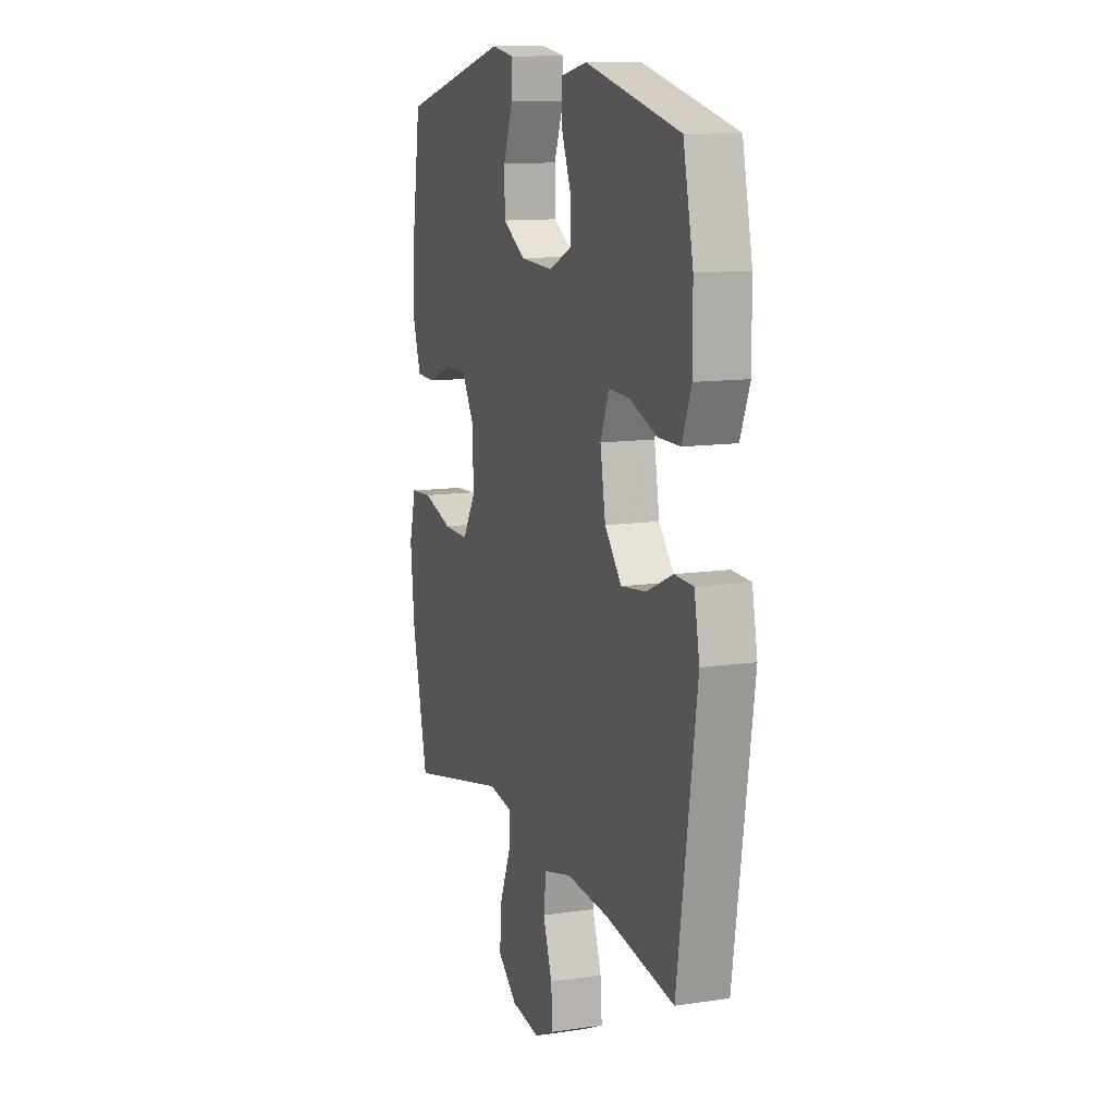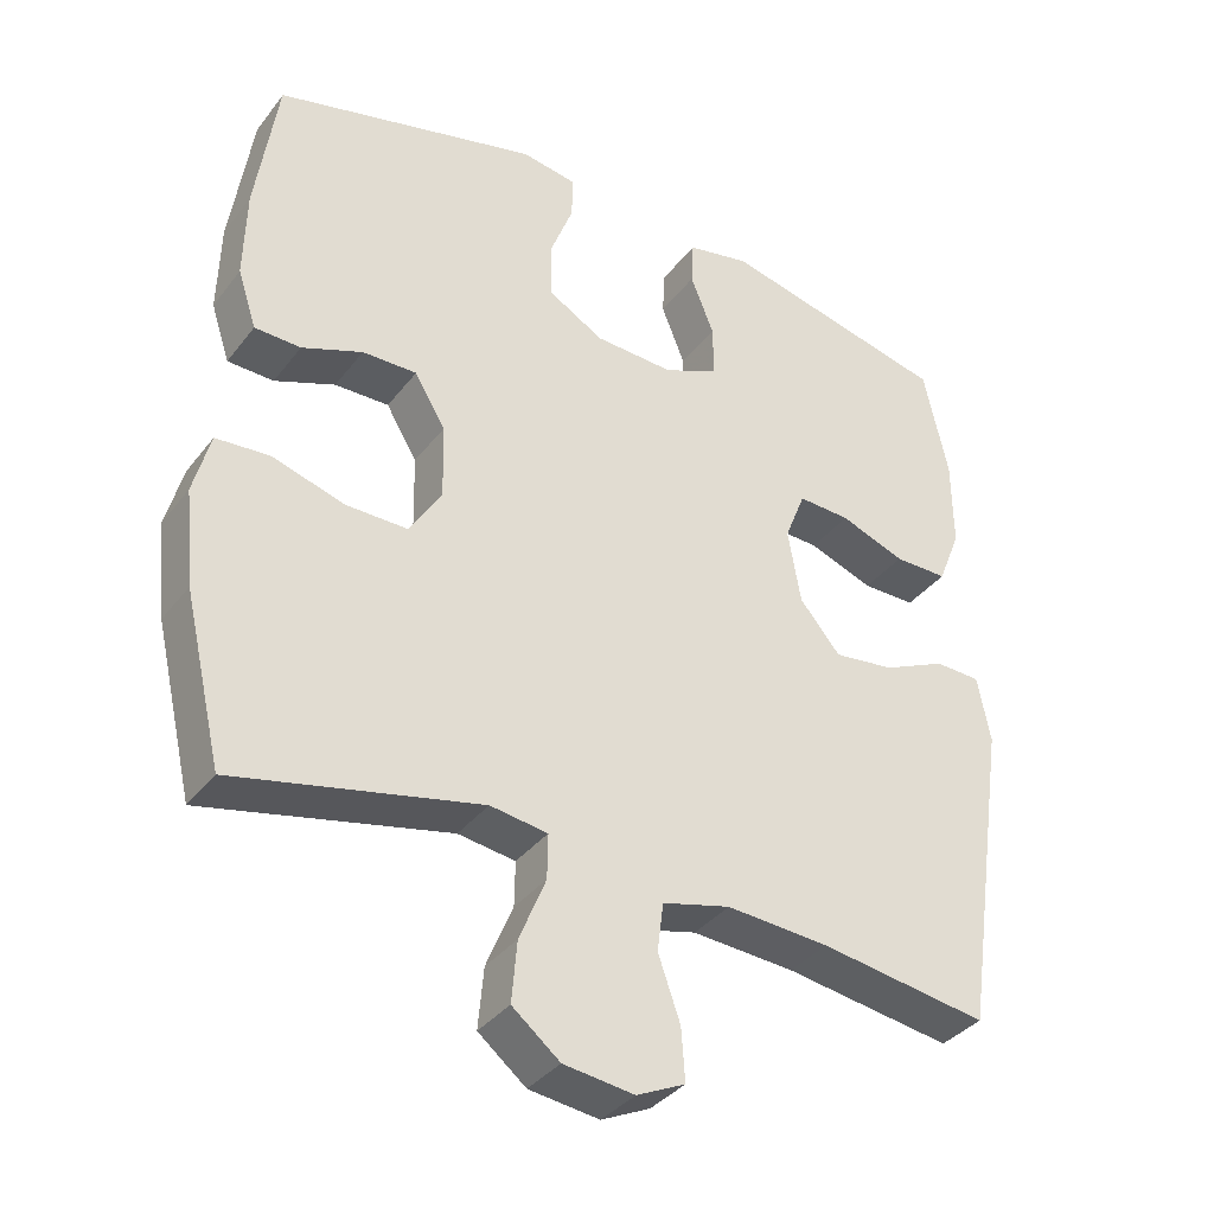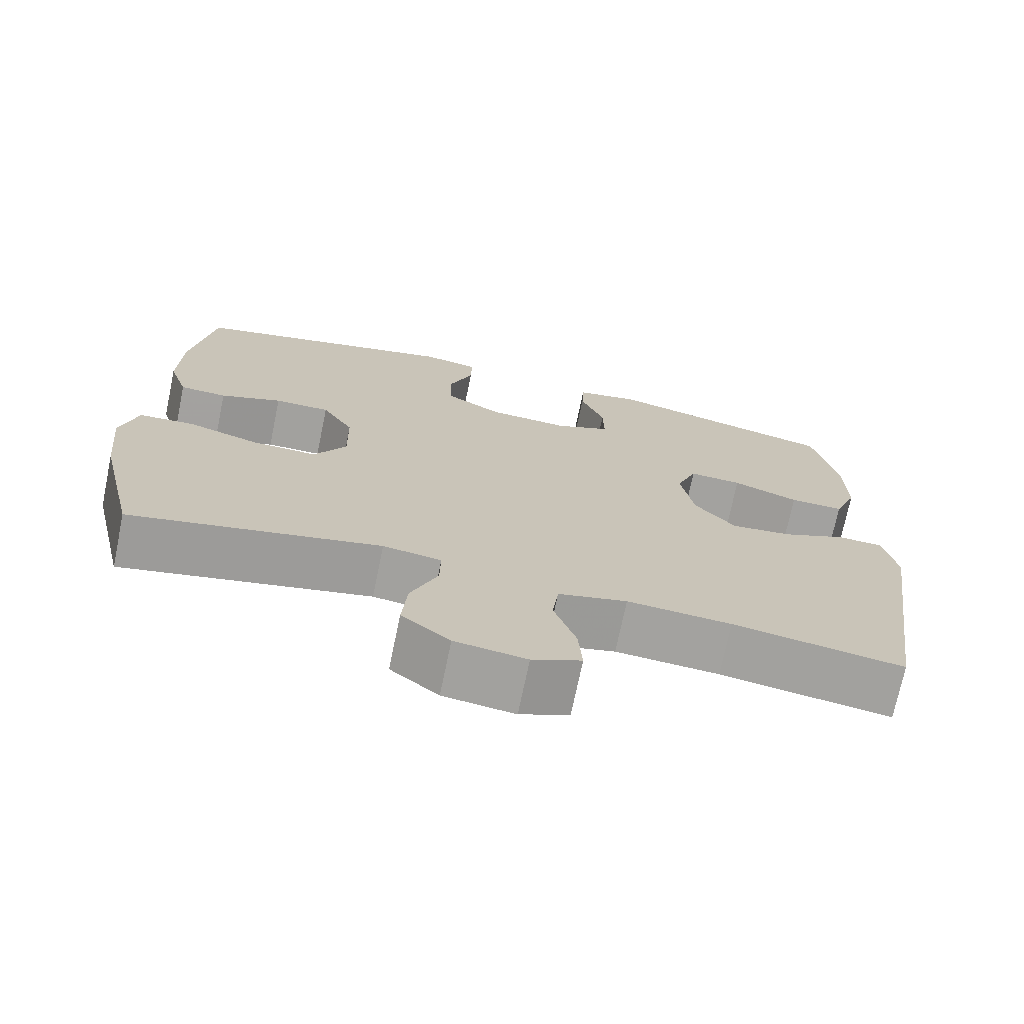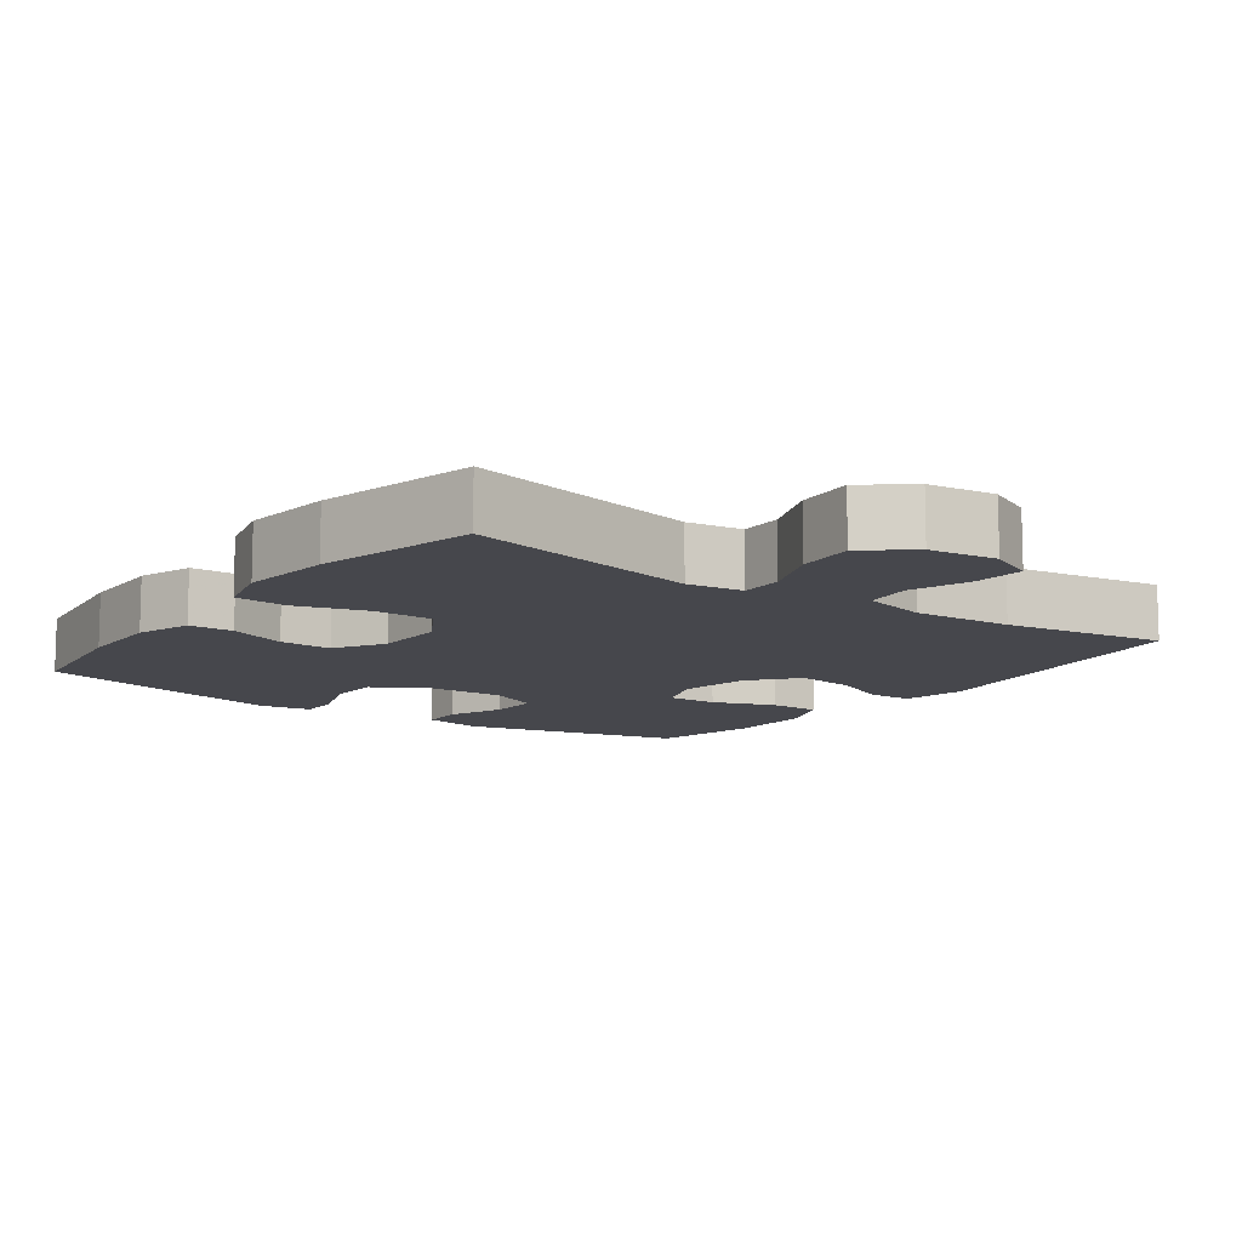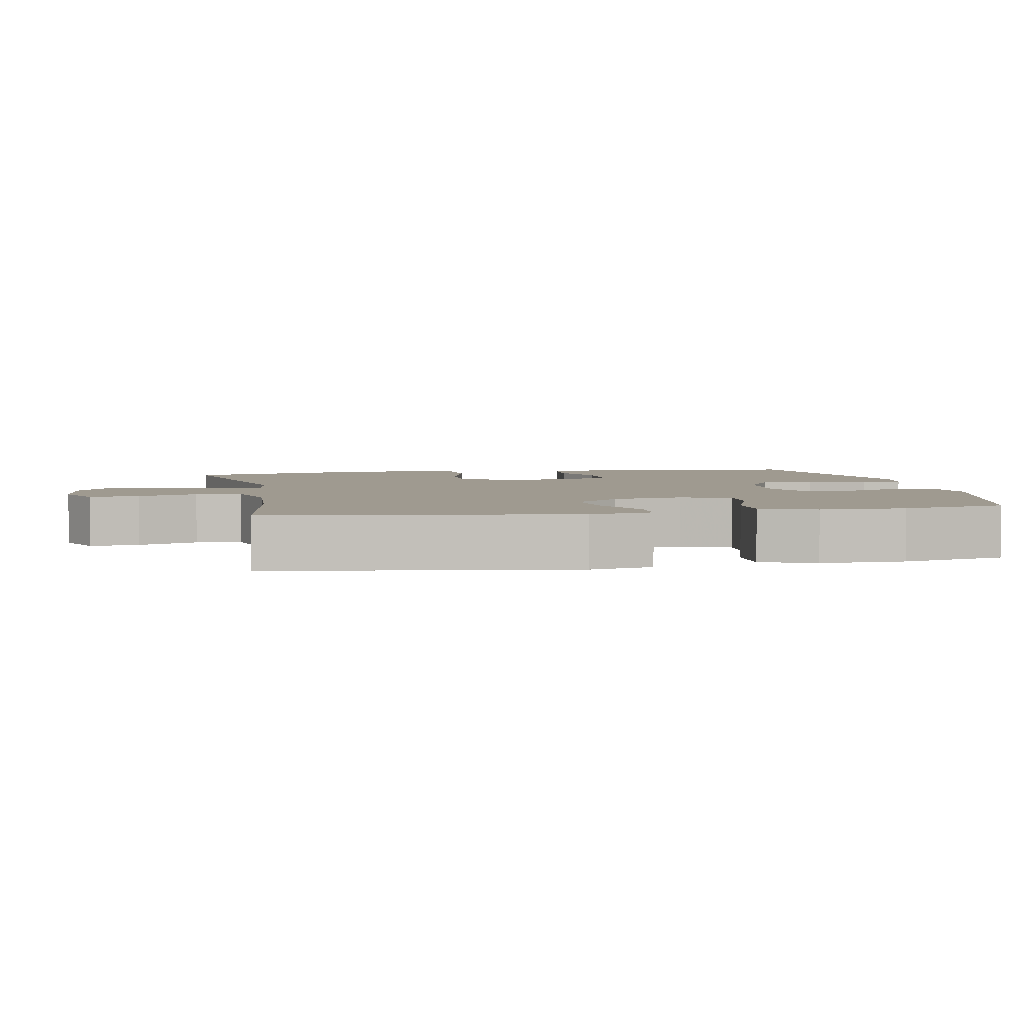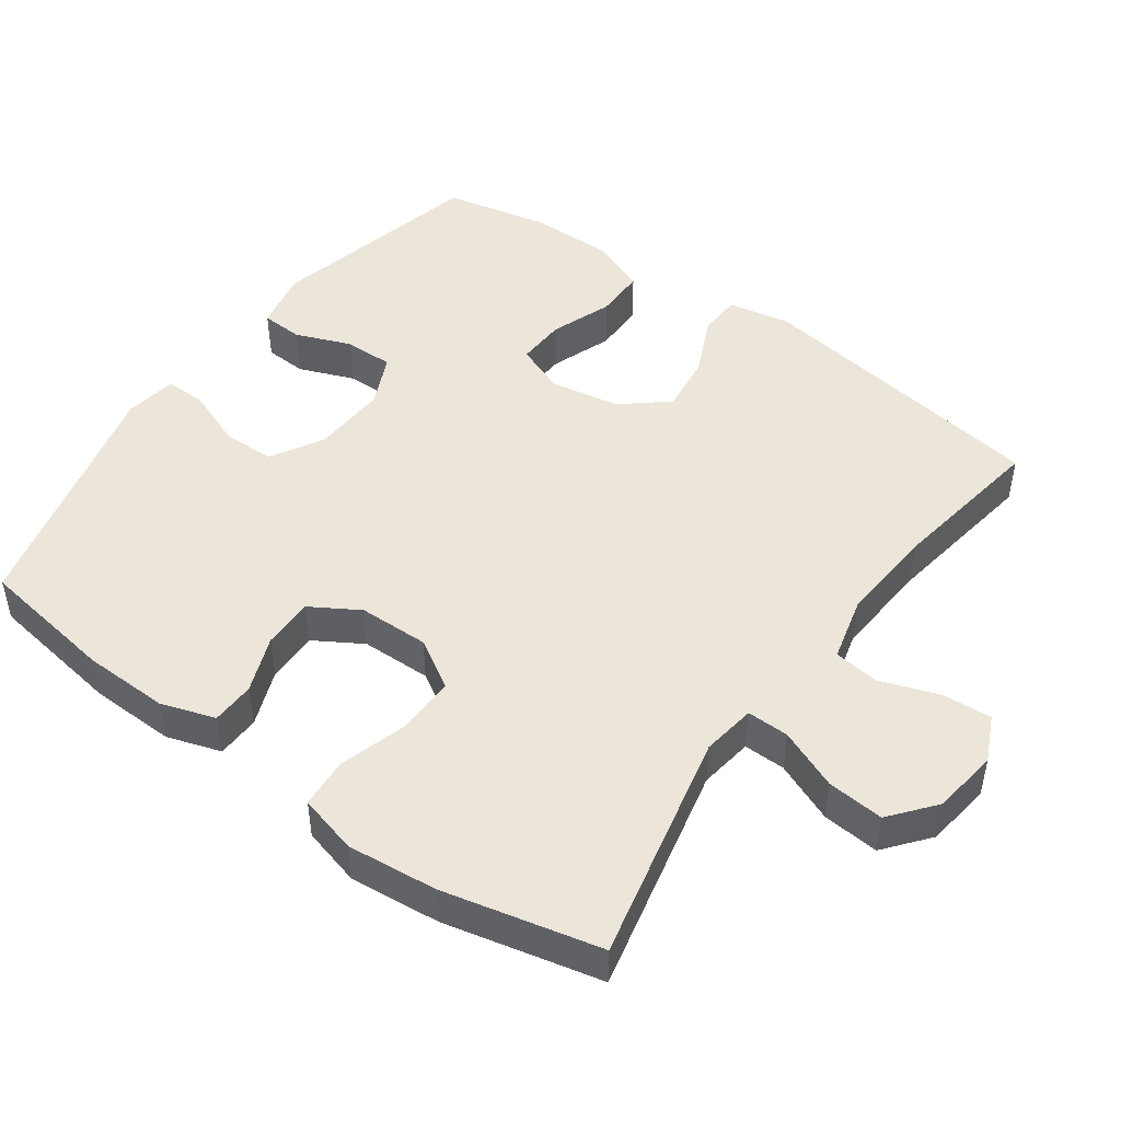
<metadata>
{"format":"obj","ext":"obj","renderer":"f3d","projection":"perspective","resolution":1024,"background":"white","views":[{"elev":11.8,"azim":-109.7,"up":"+Z"},{"elev":-36.2,"azim":147.5,"up":"+Z"},{"elev":-72.2,"azim":168.3,"up":"+Z"},{"elev":-11.0,"azim":143.9,"up":"+Y"},{"elev":3.9,"azim":-101.1,"up":"+Y"},{"elev":47.8,"azim":125.8,"up":"+Y"}]}
</metadata>
<code>
v -0.5 0.07 0.5
v -0.197 0.07 0.572
v -0.114 0.07 0.555
v -0.111 0.07 0.496
v -0.142 0.07 0.418
v -0.143 0.07 0.349
v -0.071 0.07 0.316
v 0.034 0.07 0.321
v 0.108 0.07 0.364
v 0.109 0.07 0.438
v 0.078 0.07 0.519
v 0.077 0.07 0.576
v 0.15 0.07 0.588
v 0.5 0.07 0.5
v 0.529 0.07 0.307
v 0.532 0.07 0.187
v 0.507 0.07 0.111
v 0.446 0.07 0.109
v 0.366 0.07 0.14
v 0.294 0.07 0.141
v 0.253 0.07 0.073
v 0.251 0.07 -0.026
v 0.293 0.07 -0.095
v 0.375 0.07 -0.094
v 0.471 0.07 -0.065
v 0.542 0.07 -0.07
v 0.564 0.07 -0.153
v 0.551 0.07 -0.28
v 0.5 0.07 -0.5
v 0.176 0.07 -0.428
v 0.1 0.07 -0.439
v 0.101 0.07 -0.498
v 0.136 0.07 -0.583
v 0.143 0.07 -0.663
v 0.08 0.07 -0.714
v -0.013 0.07 -0.726
v -0.077 0.07 -0.696
v -0.072 0.07 -0.627
v -0.043 0.07 -0.544
v -0.051 0.07 -0.48
v -0.141 0.07 -0.457
v -0.277 0.07 -0.466
v -0.5 0.07 -0.5
v -0.562 0.07 -0.08
v -0.545 0.07 0.008
v -0.485 0.07 0.01
v -0.401 0.07 -0.028
v -0.321 0.07 -0.038
v -0.267 0.07 0.026
v -0.25 0.07 0.124
v -0.277 0.07 0.193
v -0.346 0.07 0.19
v -0.432 0.07 0.158
v -0.503 0.07 0.158
v -0.533 0.07 0.234
v -0.532 0.07 0.353
v -0.5 0 0.5
v -0.197 0 0.572
v -0.114 0 0.555
v -0.111 0 0.496
v -0.142 0 0.418
v -0.143 0 0.349
v -0.071 0 0.316
v 0.034 0 0.321
v 0.108 0 0.364
v 0.109 0 0.438
v 0.078 0 0.519
v 0.077 0 0.576
v 0.15 0 0.588
v 0.5 0 0.5
v 0.529 0 0.307
v 0.532 0 0.187
v 0.507 0 0.111
v 0.446 0 0.109
v 0.366 0 0.14
v 0.294 0 0.141
v 0.253 0 0.073
v 0.251 0 -0.026
v 0.293 0 -0.095
v 0.375 0 -0.094
v 0.471 0 -0.065
v 0.542 0 -0.07
v 0.564 0 -0.153
v 0.551 0 -0.28
v 0.5 0 -0.5
v 0.176 0 -0.428
v 0.1 0 -0.439
v 0.101 0 -0.498
v 0.136 0 -0.583
v 0.143 0 -0.663
v 0.08 0 -0.714
v -0.013 0 -0.726
v -0.077 0 -0.696
v -0.072 0 -0.627
v -0.043 0 -0.544
v -0.051 0 -0.48
v -0.141 0 -0.457
v -0.277 0 -0.466
v -0.5 0 -0.5
v -0.562 0 -0.08
v -0.545 0 0.008
v -0.485 0 0.01
v -0.401 0 -0.028
v -0.321 0 -0.038
v -0.267 0 0.026
v -0.25 0 0.124
v -0.277 0 0.193
v -0.346 0 0.19
v -0.432 0 0.158
v -0.503 0 0.158
v -0.533 0 0.234
v -0.532 0 0.353
f 52 53 54 55
f 51 52 55 56
f 44 45 46 47
f 42 43 44 47
f 41 42 47 48
f 40 41 48 49
f 36 37 38 39
f 36 39 40
f 35 36 40
f 32 33 34 35
f 31 32 35 40
f 27 28 29 30
f 27 30 31
f 24 25 26 27
f 23 24 27 31
f 22 23 31 40
f 16 17 18 19
f 16 19 20
f 15 16 20
f 14 15 20
f 13 14 20 21
f 10 11 12 13
f 9 10 13 21
f 2 3 4 5
f 2 5 6
f 51 56 1 2
f 50 51 2 6
f 49 50 6 7
f 40 49 7 8
f 21 22 40
f 8 9 21 40
f 111 110 109 108
f 112 111 108 107
f 103 102 101 100
f 103 100 99 98
f 104 103 98 97
f 105 104 97 96
f 95 94 93 92
f 96 95 92
f 96 92 91
f 91 90 89 88
f 96 91 88 87
f 86 85 84 83
f 87 86 83
f 83 82 81 80
f 87 83 80 79
f 96 87 79 78
f 75 74 73 72
f 76 75 72
f 76 72 71
f 76 71 70
f 77 76 70 69
f 69 68 67 66
f 77 69 66 65
f 61 60 59 58
f 62 61 58
f 58 57 112 107
f 62 58 107 106
f 63 62 106 105
f 64 63 105 96
f 96 78 77
f 96 77 65 64
f 1 57 58 2
f 2 58 59 3
f 3 59 60 4
f 4 60 61 5
f 5 61 62 6
f 6 62 63 7
f 7 63 64 8
f 8 64 65 9
f 9 65 66 10
f 10 66 67 11
f 11 67 68 12
f 12 68 69 13
f 13 69 70 14
f 14 70 71 15
f 15 71 72 16
f 16 72 73 17
f 17 73 74 18
f 18 74 75 19
f 19 75 76 20
f 20 76 77 21
f 21 77 78 22
f 22 78 79 23
f 23 79 80 24
f 24 80 81 25
f 25 81 82 26
f 26 82 83 27
f 27 83 84 28
f 28 84 85 29
f 29 85 86 30
f 30 86 87 31
f 31 87 88 32
f 32 88 89 33
f 33 89 90 34
f 34 90 91 35
f 35 91 92 36
f 36 92 93 37
f 37 93 94 38
f 38 94 95 39
f 39 95 96 40
f 40 96 97 41
f 41 97 98 42
f 42 98 99 43
f 43 99 100 44
f 44 100 101 45
f 45 101 102 46
f 46 102 103 47
f 47 103 104 48
f 48 104 105 49
f 49 105 106 50
f 50 106 107 51
f 51 107 108 52
f 52 108 109 53
f 53 109 110 54
f 54 110 111 55
f 55 111 112 56
f 56 112 57 1

</code>
